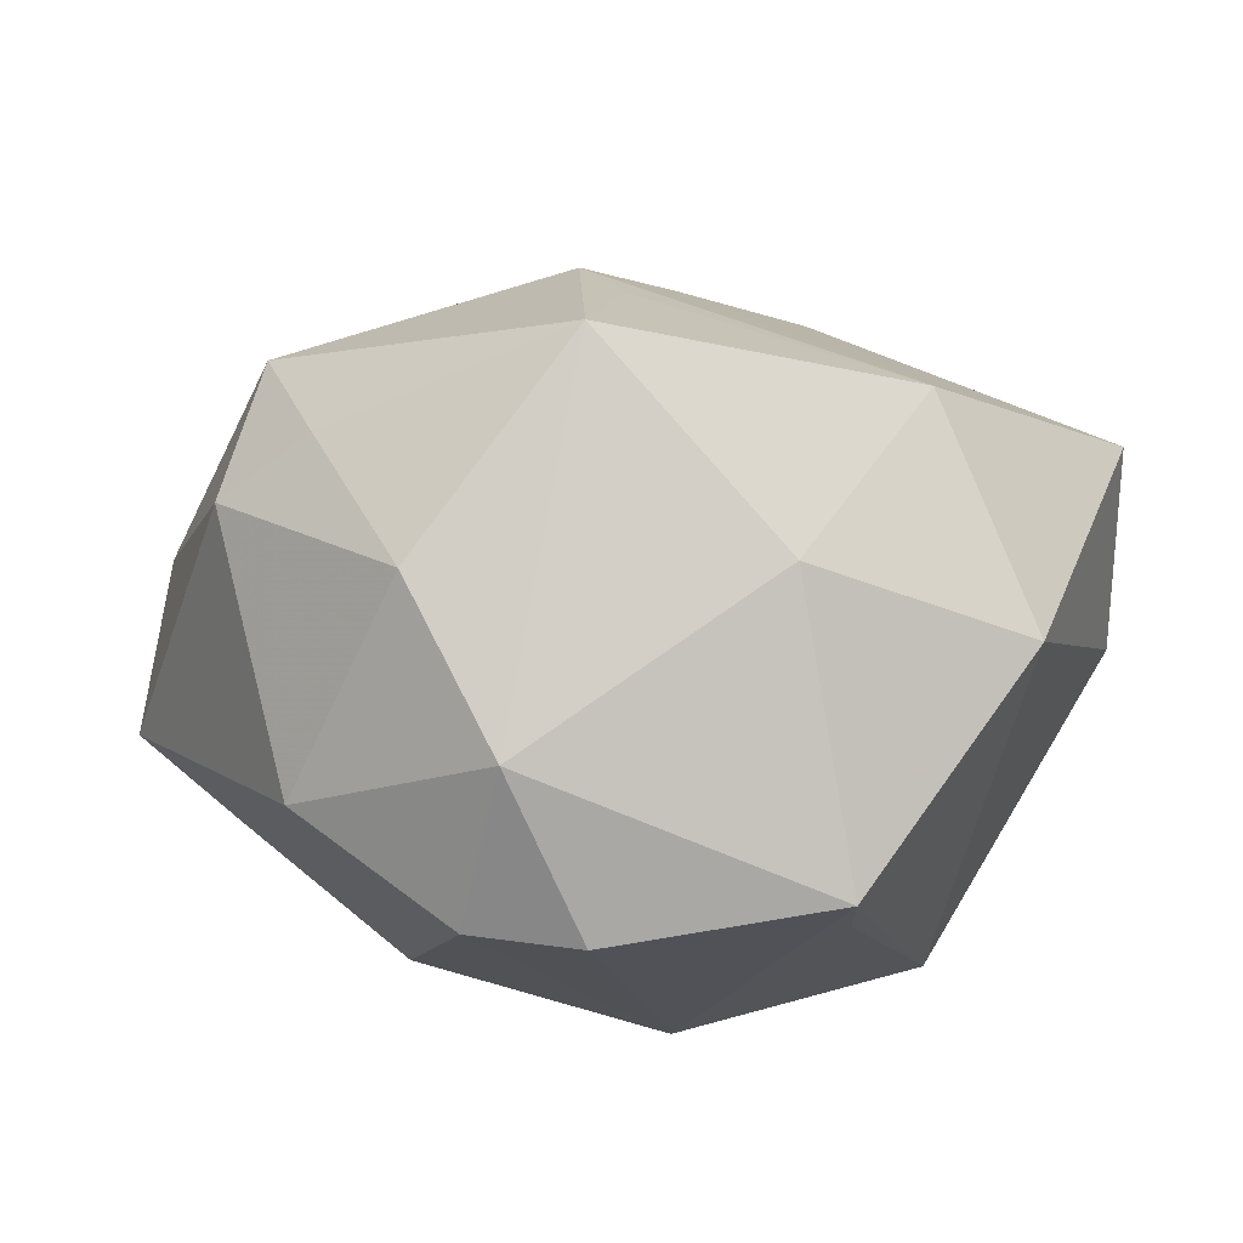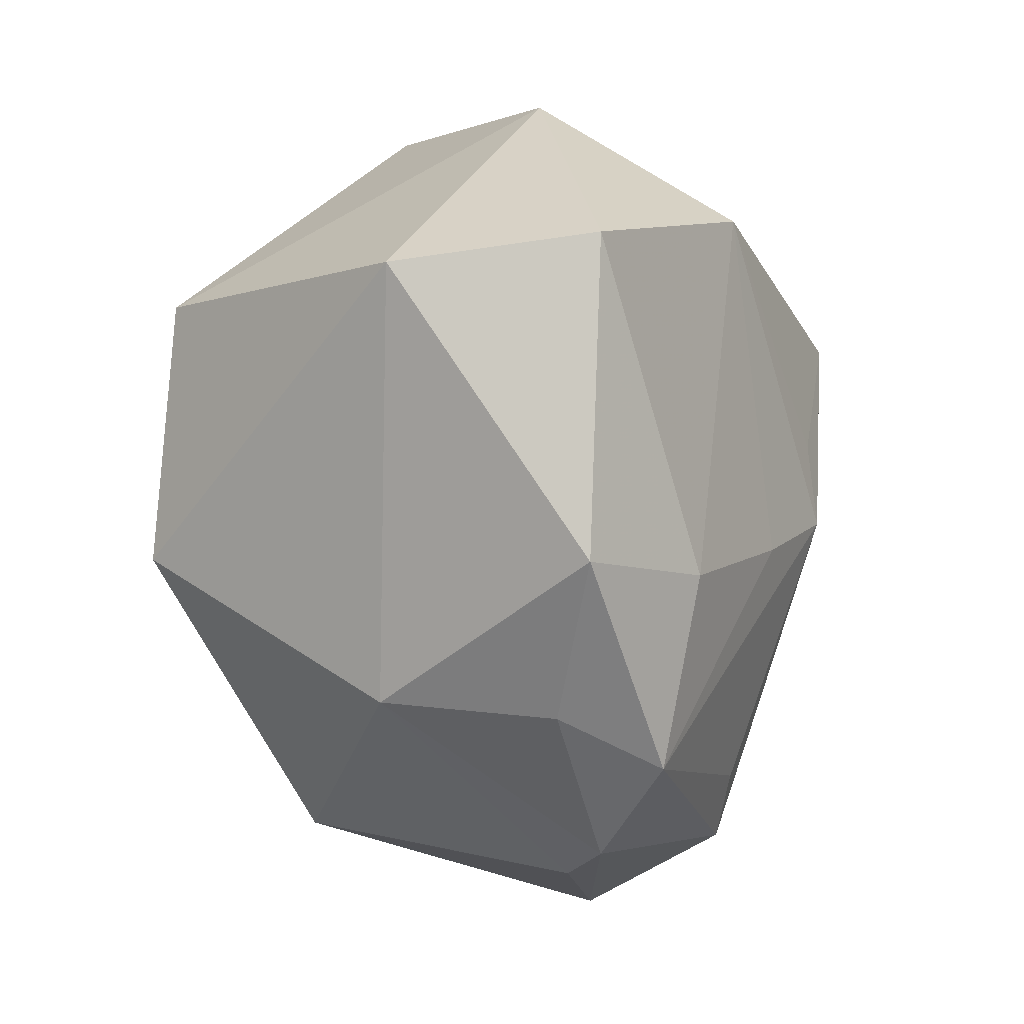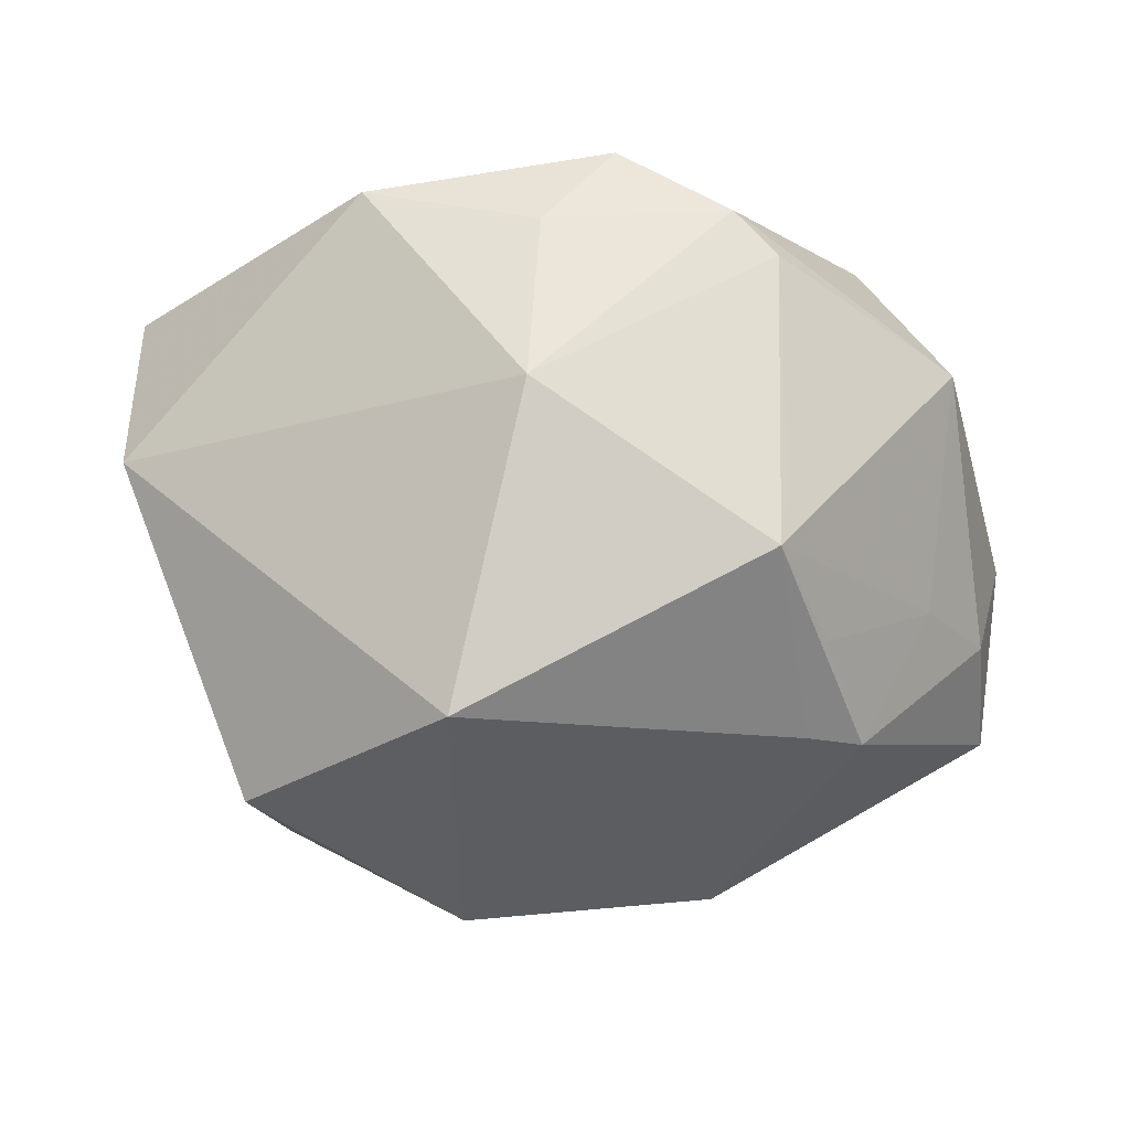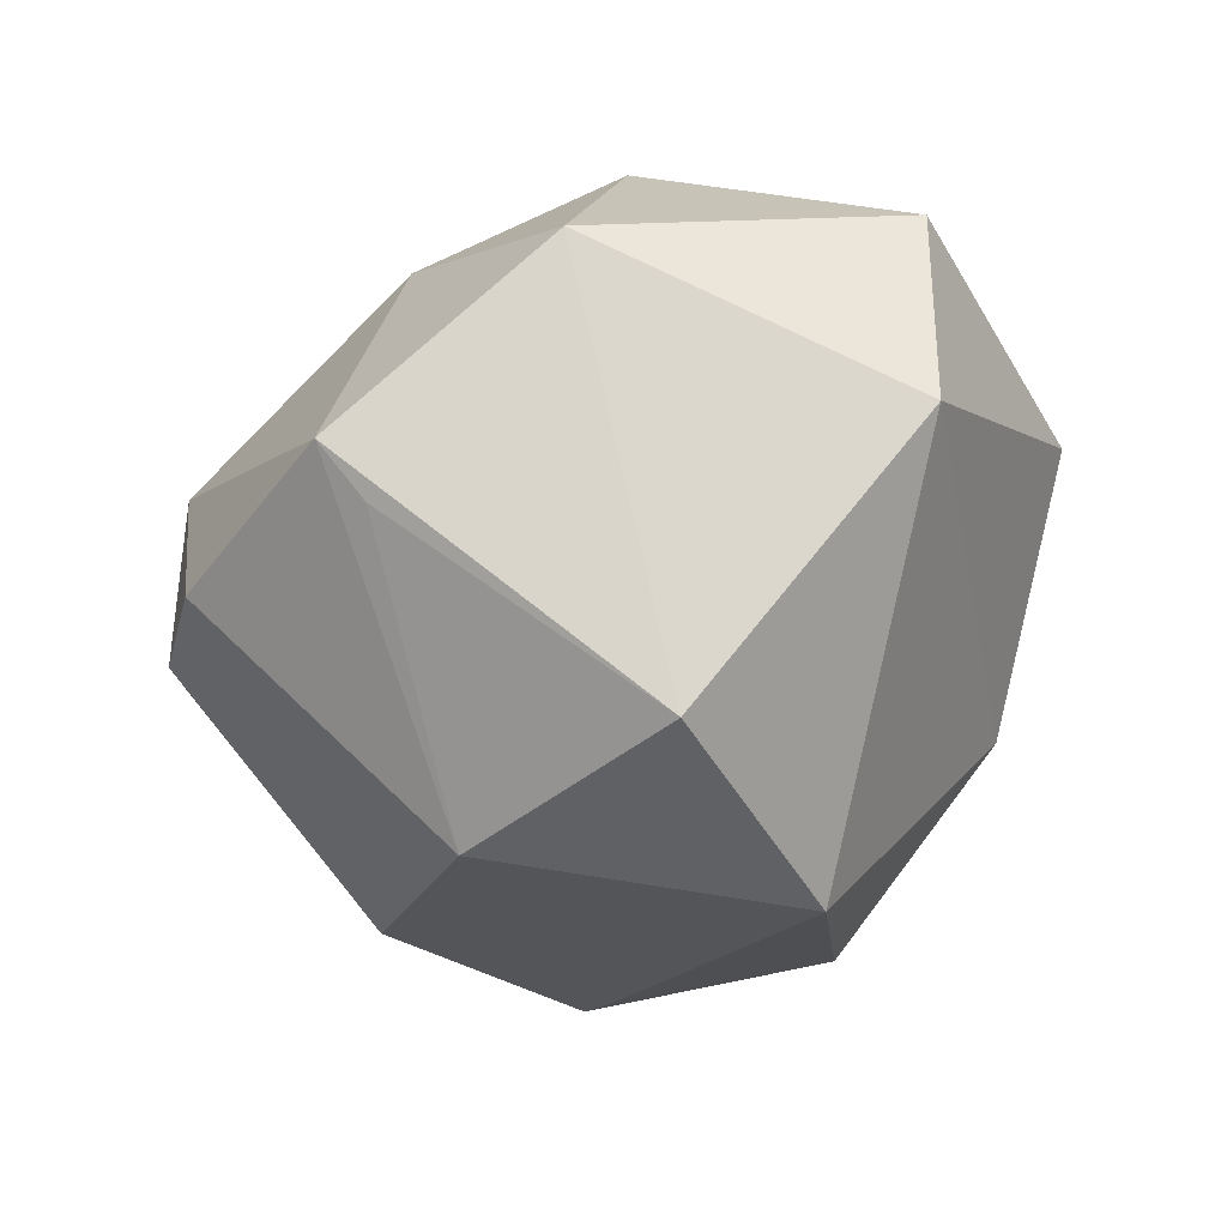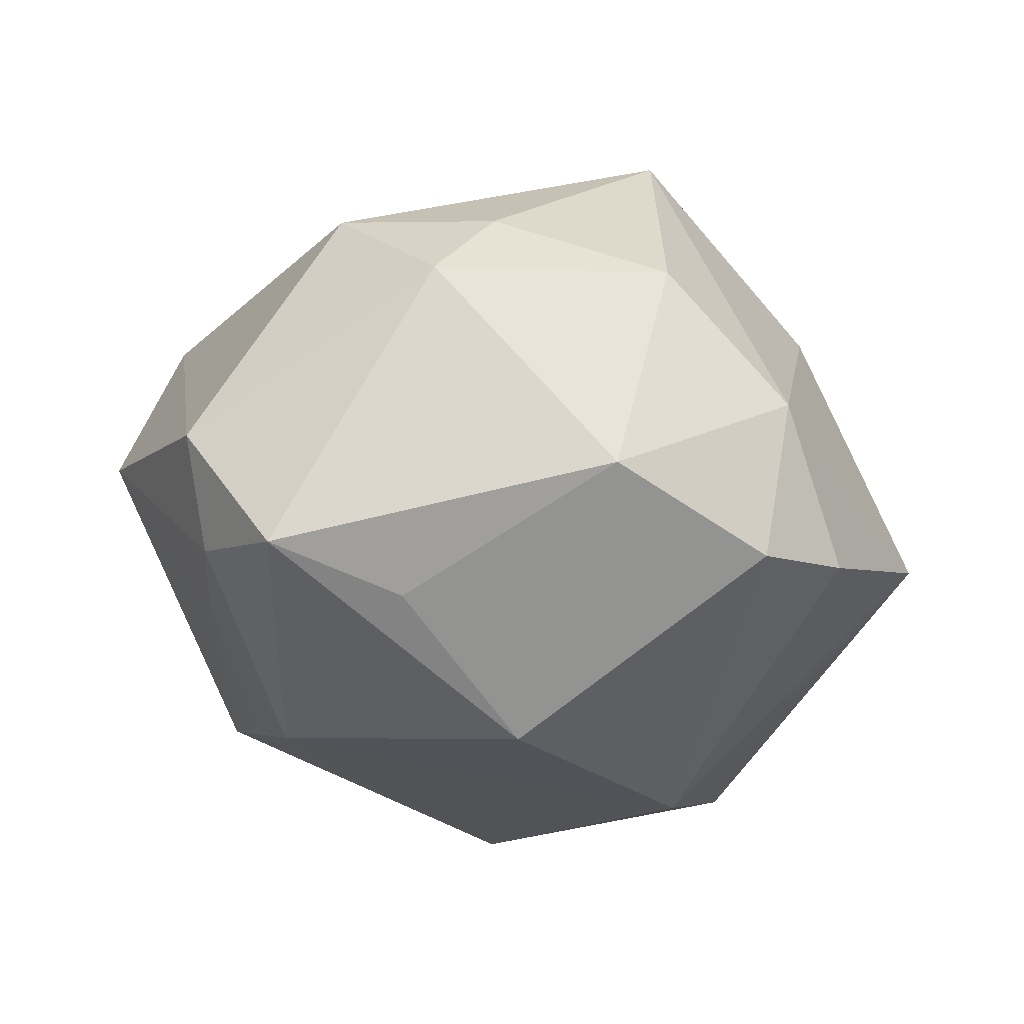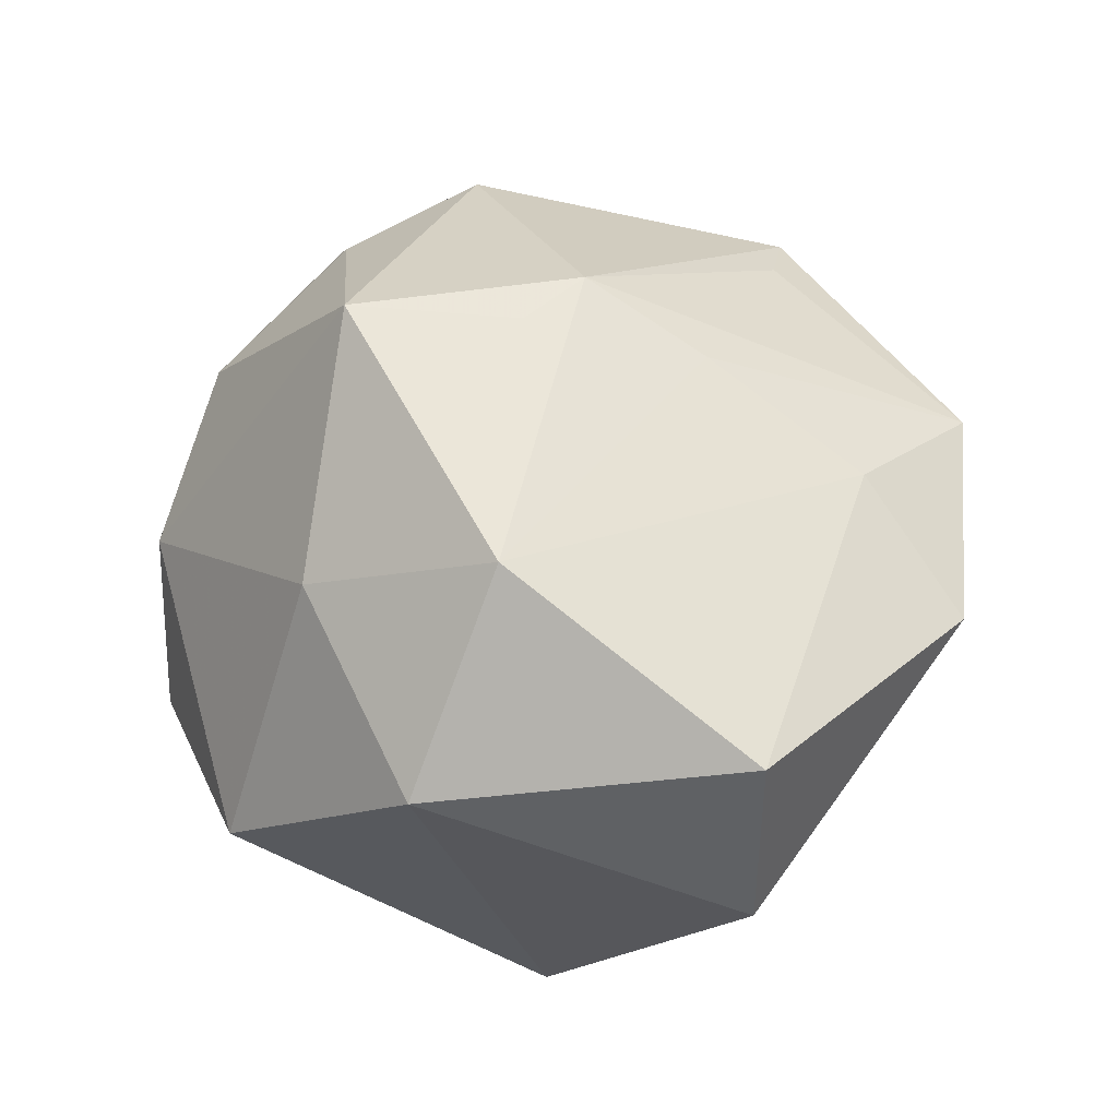
<metadata>
{"format":"obj","ext":"obj","renderer":"f3d","projection":"perspective","resolution":1024,"background":"white","views":[{"elev":23.8,"azim":-168.7,"up":"+Z"},{"elev":-49.2,"azim":-80.9,"up":"+Y"},{"elev":-45.6,"azim":-6.7,"up":"+Z"},{"elev":-35.1,"azim":-108.7,"up":"+Z"},{"elev":-12.1,"azim":133.8,"up":"+Z"},{"elev":43.9,"azim":-96.0,"up":"+Z"}]}
</metadata>
<code>
v -0.007421 0.01621 -0.03378
v 0.0006122 -0.04143 0.01525
v -0.01173 -0.01535 -0.03582
v -0.006392 -0.03989 0.0058
v -0.04409 -0.01389 -0.004741
v 0.03328 0.01621 -0.01566
v 0.02724 -0.02691 0.01851
v 0.04241 -0.003246 -0.009859
v -0.001924 -0.01433 0.02831
v 0.006178 0.04031 -0.01111
v -0.02531 0.03011 -0.01254
v 0.01749 -0.03052 -0.01746
v -0.02946 0.004198 -0.03092
v 0.01614 -0.03988 0.003589
v -0.0006492 0.003281 0.03349
v 0.005052 -0.003253 0.0335
v 0.02025 -0.02497 0.02093
v 0.04521 0.009748 -0.01105
v -0.000457 0.02008 0.03635
v 0.0168 -0.02838 -0.02381
v 0.02372 0.01941 0.02455
v -0.004929 0.04113 -0.01092
v 0.03505 -0.01123 -0.0135
v -0.04431 -0.01391 0.01596
v 0.03209 0.005175 0.02567
v 0.02287 -0.01779 -0.02501
v -0.01235 -0.02835 0.02104
v 0.01729 0.01667 -0.02845
v -0.0263 0.035 -0.007784
v 0.02249 -0.008324 -0.02856
v 0.0282 -0.006638 -0.02731
v 0.01247 0.03325 0.01851
v 0.002426 0.04063 0.005078
v -0.02332 -0.03671 0.01147
v 0.03562 -0.02721 0.003511
v -0.01949 0.02587 0.01877
v -0.02833 0.008159 0.02839
v 0.01171 -0.04163 0.007541
v 0.04543 -0.002971 0.001675
v 0.02258 0.03504 -0.0034
v -0.007035 -0.03552 -0.01171
v -0.03943 0.01766 0.009603
v 0.03268 0.01979 0.01749
f 24 5 34
f 42 5 24
f 41 5 3
f 34 5 41
f 20 41 3
f 14 41 20
f 42 24 37
f 34 41 4
f 34 4 2
f 17 16 2
f 13 5 42
f 3 5 13
f 39 43 25
f 19 16 25
f 14 20 12
f 12 35 14
f 20 35 12
f 18 43 39
f 23 35 20
f 20 26 23
f 19 37 15
f 15 16 19
f 37 16 15
f 17 2 7
f 7 16 17
f 7 25 16
f 7 35 39
f 39 25 7
f 34 2 27
f 27 24 34
f 27 37 24
f 29 13 42
f 32 33 19
f 19 25 21
f 21 25 43
f 21 32 19
f 43 32 21
f 3 13 1
f 43 18 40
f 40 32 43
f 10 33 40
f 33 32 40
f 31 23 26
f 31 26 20
f 8 18 39
f 39 35 8
f 35 23 8
f 8 31 18
f 23 31 8
f 38 7 2
f 38 2 4
f 14 35 38
f 35 7 38
f 38 41 14
f 38 4 41
f 9 2 16
f 9 27 2
f 9 16 37
f 37 27 9
f 36 29 42
f 36 37 19
f 42 37 36
f 19 33 36
f 33 29 36
f 10 1 22
f 22 1 29
f 22 33 10
f 22 29 33
f 13 29 11
f 11 1 13
f 29 1 11
f 28 1 10
f 10 40 28
f 18 31 28
f 28 31 1
f 3 1 30
f 1 31 30
f 30 20 3
f 30 31 20
f 6 40 18
f 18 28 6
f 6 28 40

</code>
